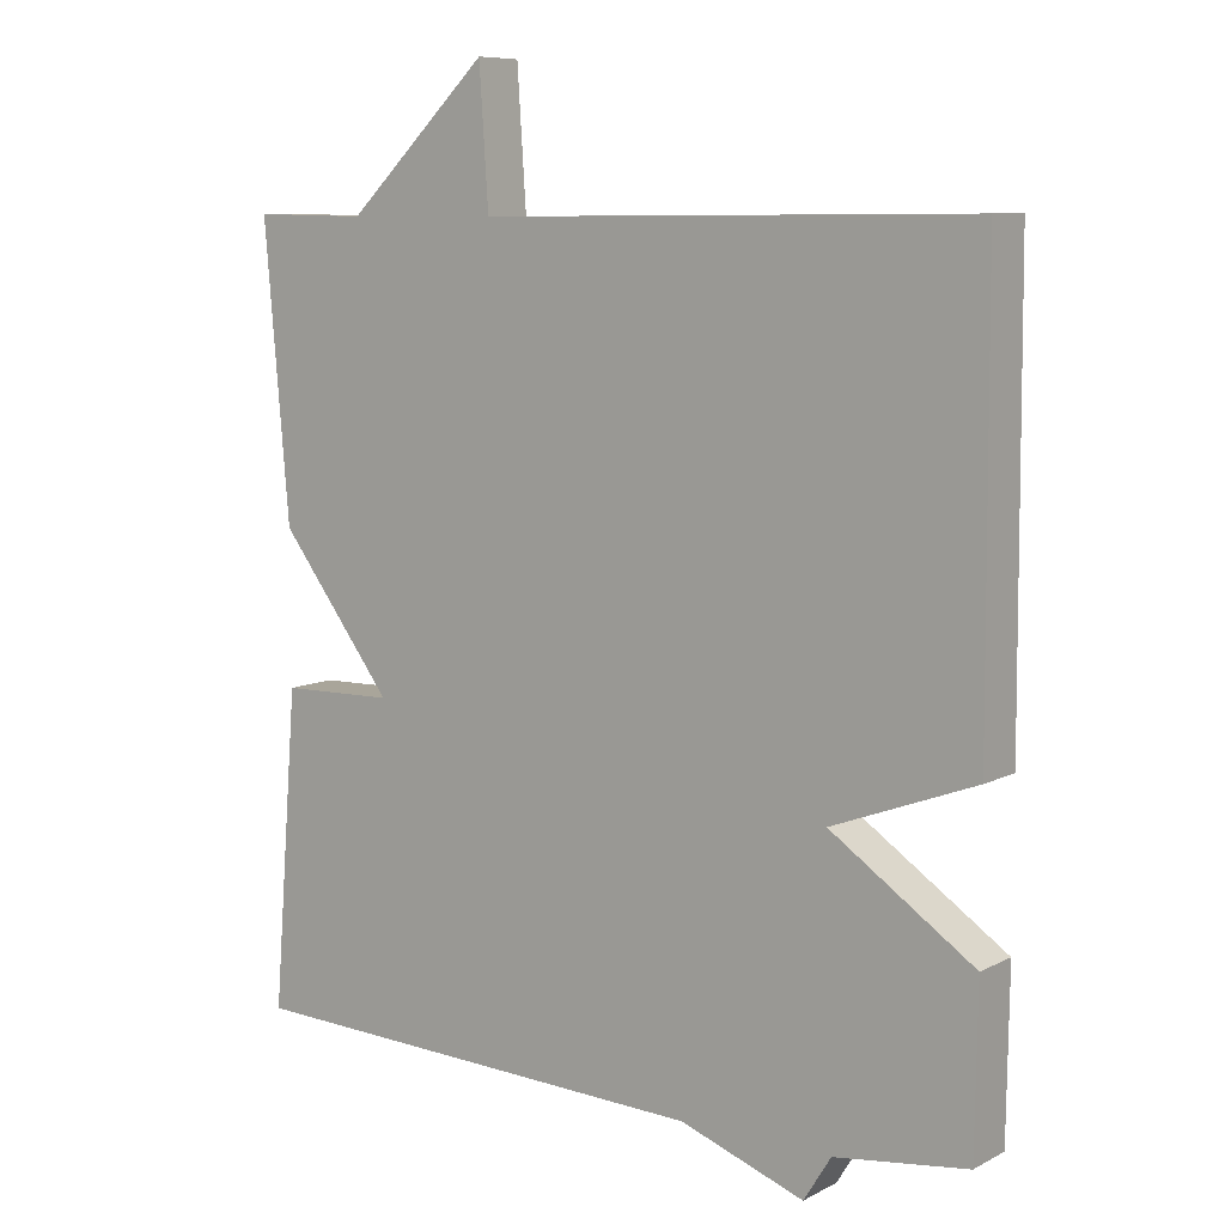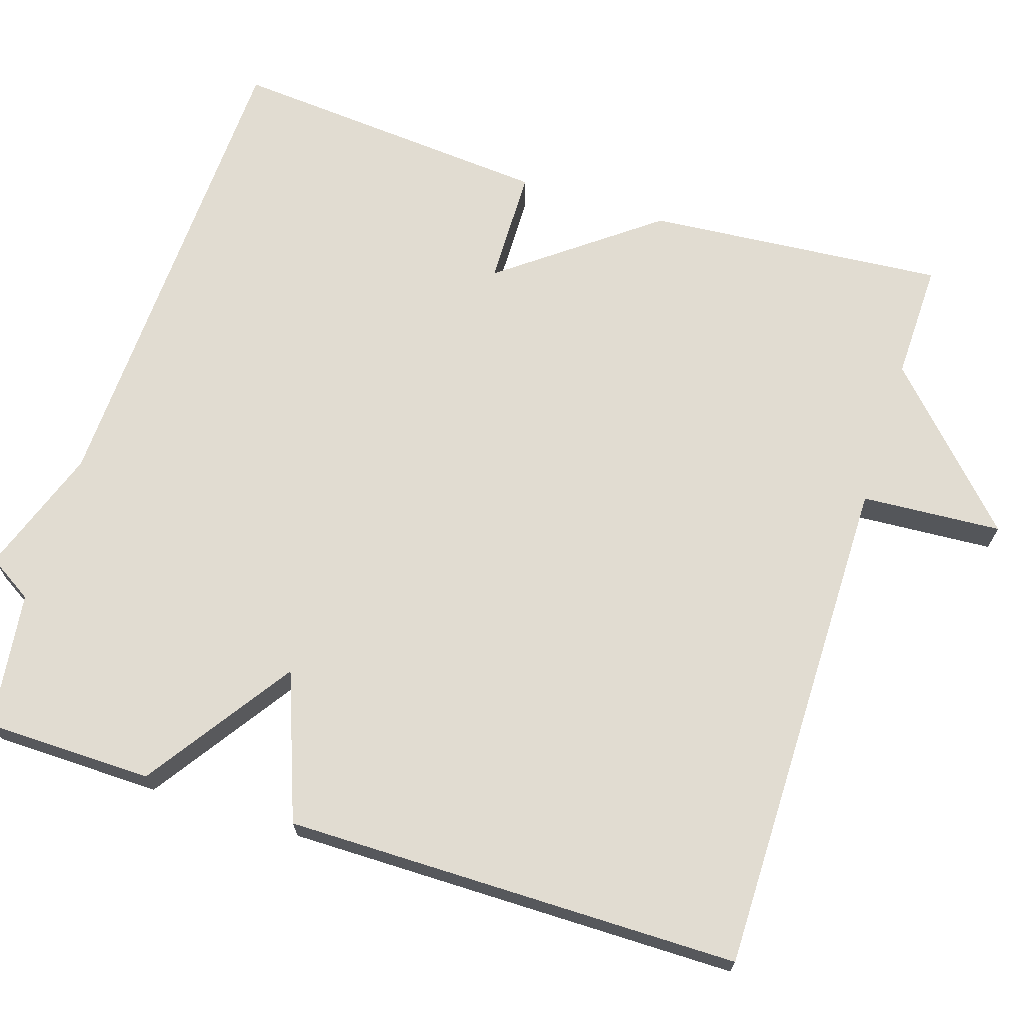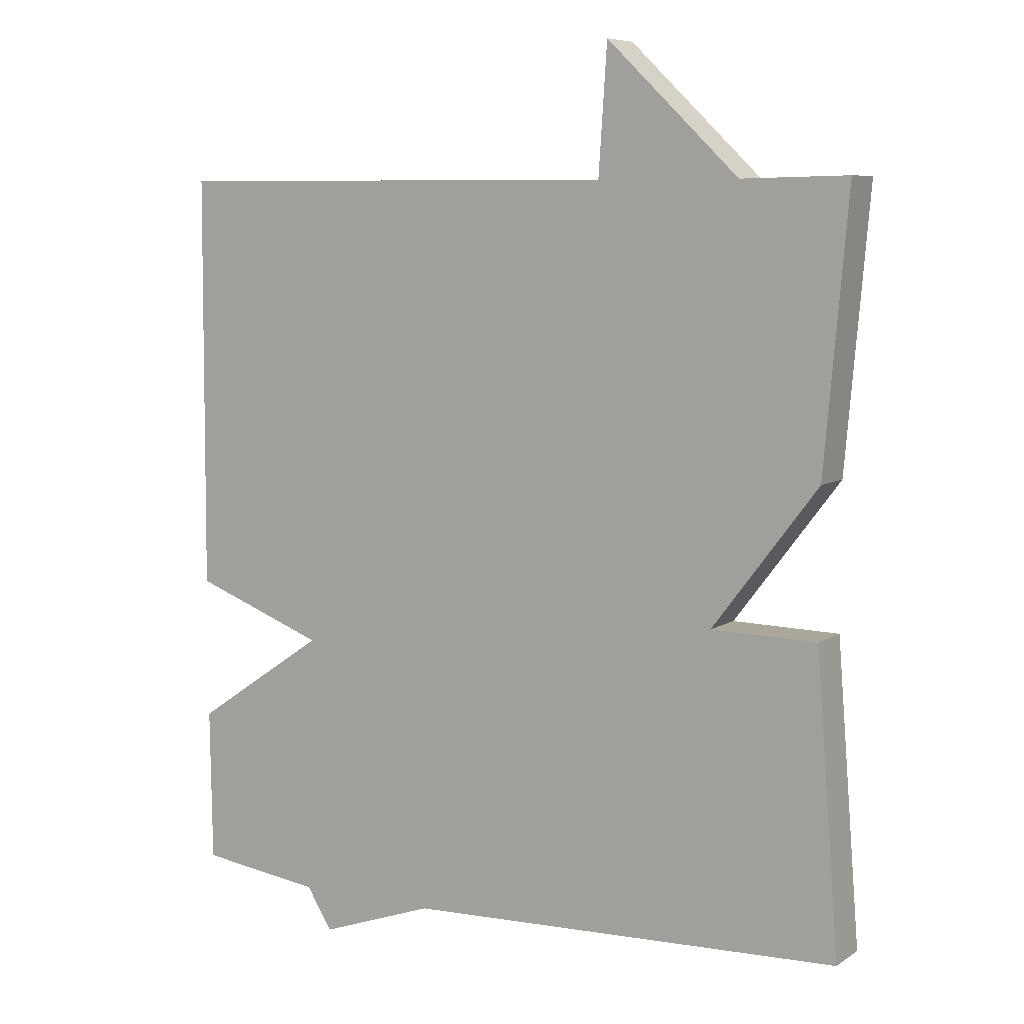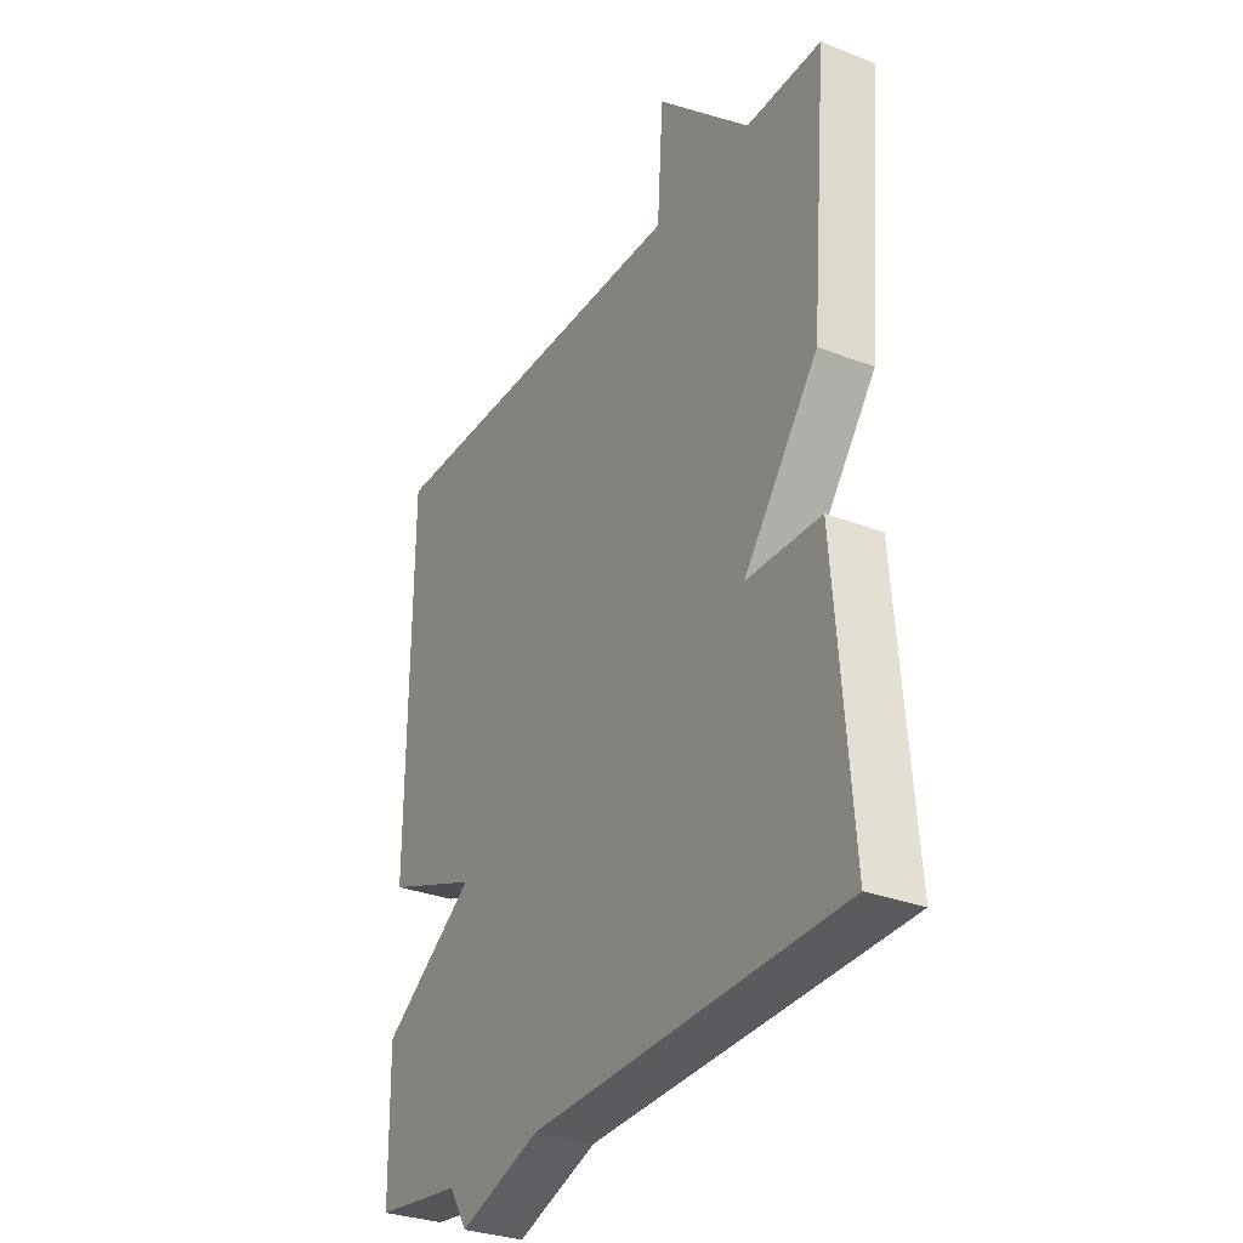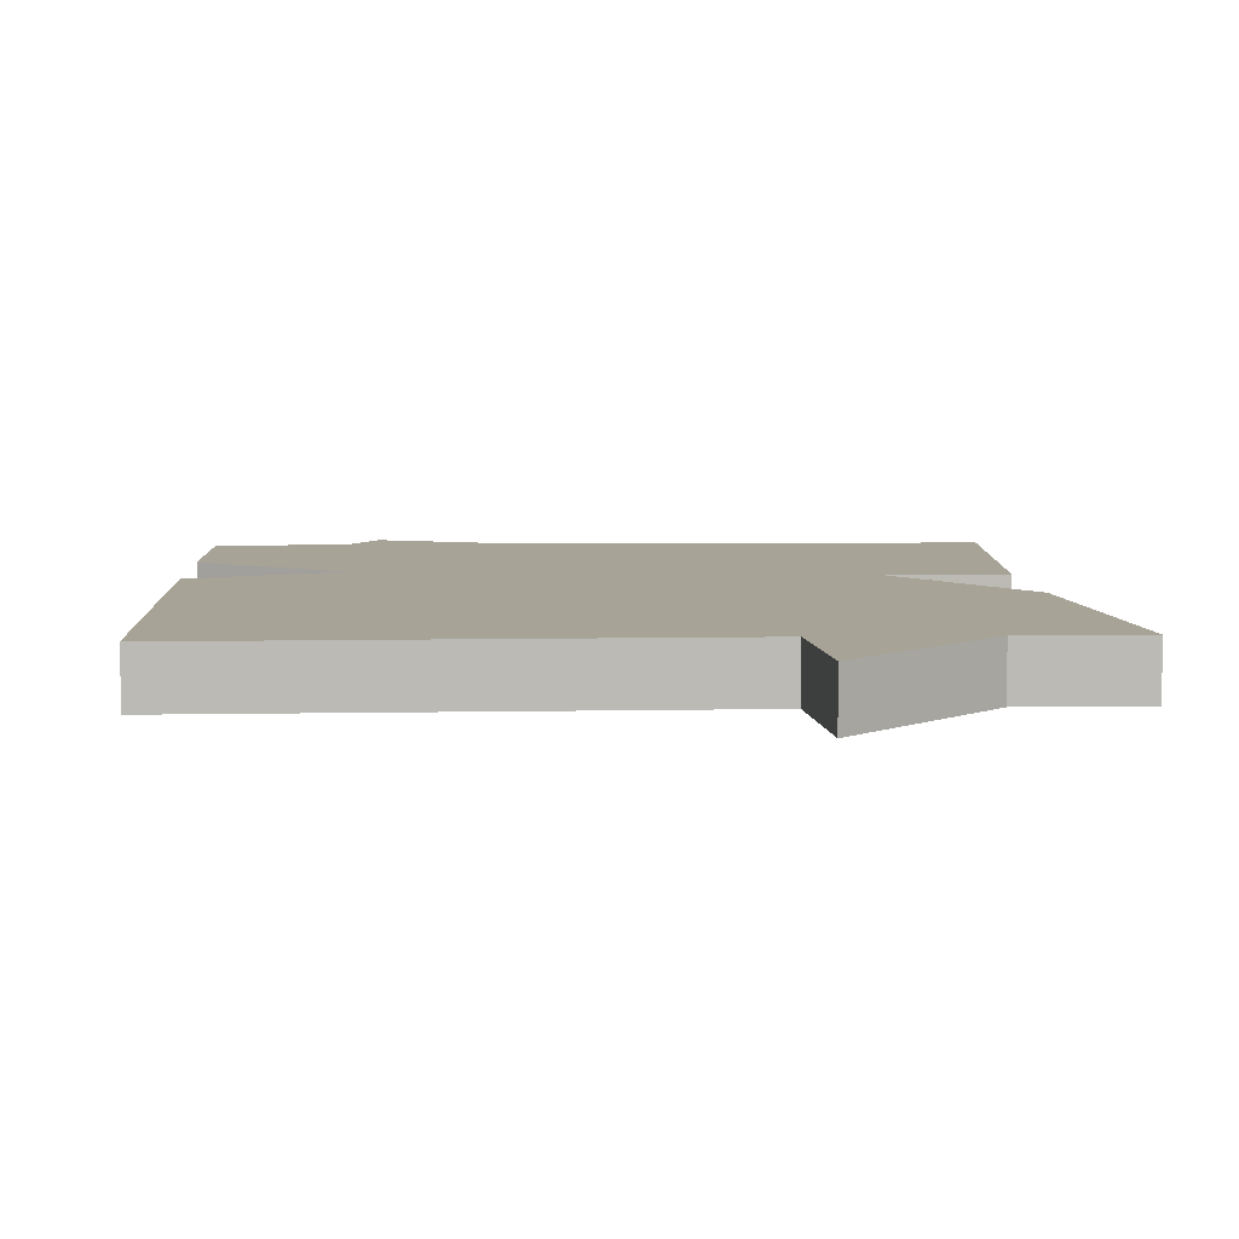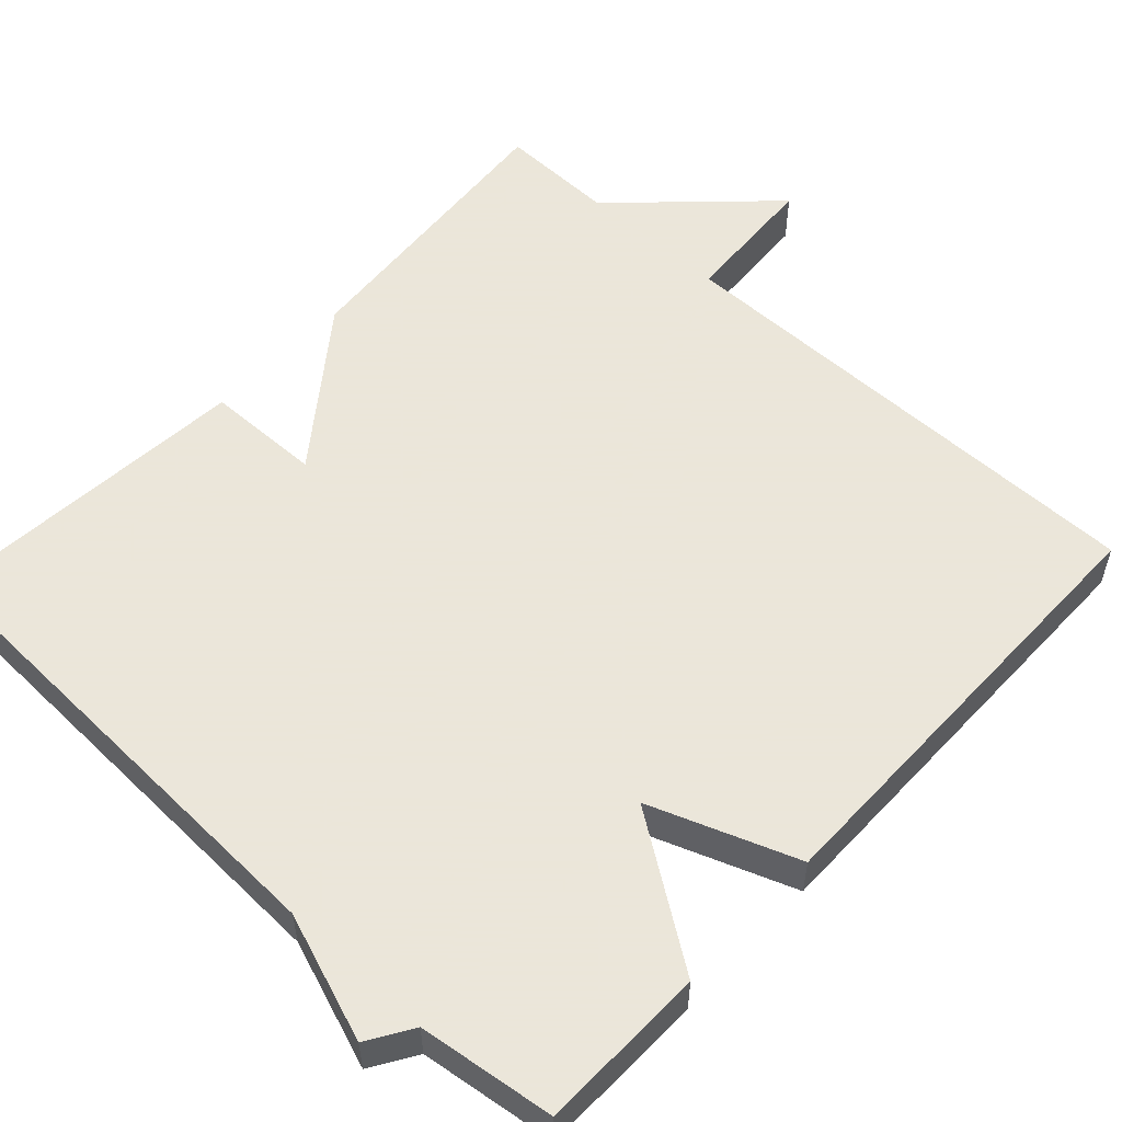
<metadata>
{"format":"obj","ext":"obj","renderer":"f3d","projection":"perspective","resolution":1024,"background":"white","views":[{"elev":8.3,"azim":-143.7,"up":"+Z"},{"elev":69.2,"azim":-72.2,"up":"+Y"},{"elev":7.5,"azim":30.4,"up":"+Z"},{"elev":-30.7,"azim":60.9,"up":"+Z"},{"elev":6.7,"azim":-3.1,"up":"+Y"},{"elev":55.0,"azim":-137.1,"up":"+Y"}]}
</metadata>
<code>
v -0.5 0.07 0.5
v 0.149 0.07 0.497
v 0.161 0.07 0.677
v 0.349 0.07 0.497
v 0.5 0.07 0.5
v 0.467 0.07 0.117
v 0.317 0.07 -0.08
v 0.467 0.07 -0.083
v 0.5 0.07 -0.5
v -0.125 0.07 -0.523
v -0.289 0.07 -0.581
v -0.325 0.07 -0.523
v -0.5 0.07 -0.5
v -0.503 0.07 -0.284
v -0.314 0.07 -0.155
v -0.503 0.07 -0.084
v -0.5 0 0.5
v 0.149 0 0.497
v 0.161 0 0.677
v 0.349 0 0.497
v 0.5 0 0.5
v 0.467 0 0.117
v 0.317 0 -0.08
v 0.467 0 -0.083
v 0.5 0 -0.5
v -0.125 0 -0.523
v -0.289 0 -0.581
v -0.325 0 -0.523
v -0.5 0 -0.5
v -0.503 0 -0.284
v -0.314 0 -0.155
v -0.503 0 -0.084
f 15 16 1 2
f 12 13 14 15
f 12 15 2
f 11 12 2
f 10 11 2
f 7 8 9 10
f 6 7 10
f 5 6 10
f 4 5 10
f 4 10 2
f 2 3 4
f 18 17 32 31
f 31 30 29 28
f 18 31 28
f 18 28 27
f 18 27 26
f 26 25 24 23
f 26 23 22
f 26 22 21
f 26 21 20
f 18 26 20
f 20 19 18
f 1 17 18 2
f 2 18 19 3
f 3 19 20 4
f 4 20 21 5
f 5 21 22 6
f 6 22 23 7
f 7 23 24 8
f 8 24 25 9
f 9 25 26 10
f 10 26 27 11
f 11 27 28 12
f 12 28 29 13
f 13 29 30 14
f 14 30 31 15
f 15 31 32 16
f 16 32 17 1

</code>
